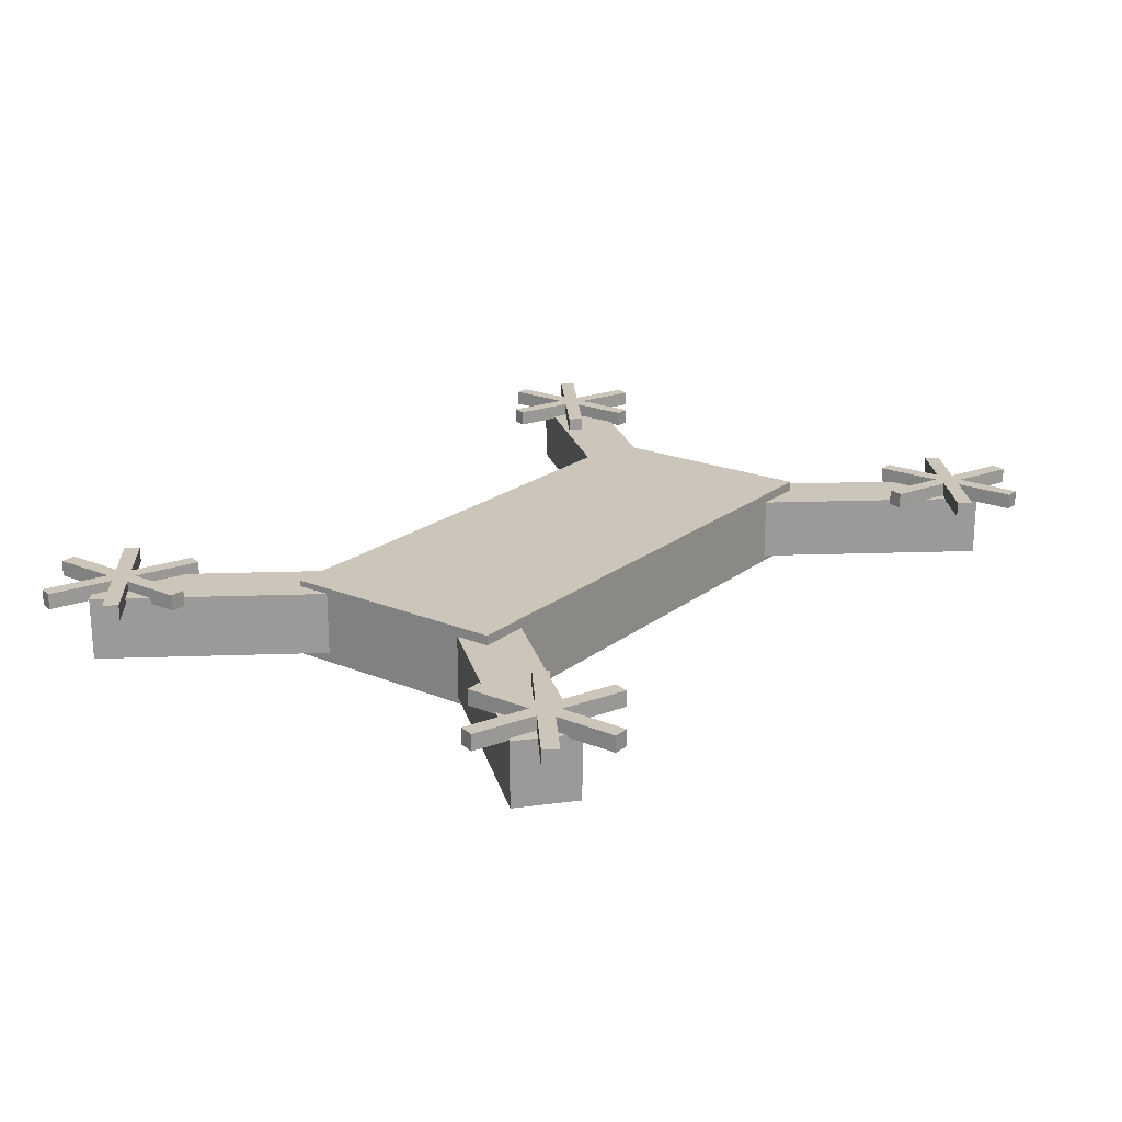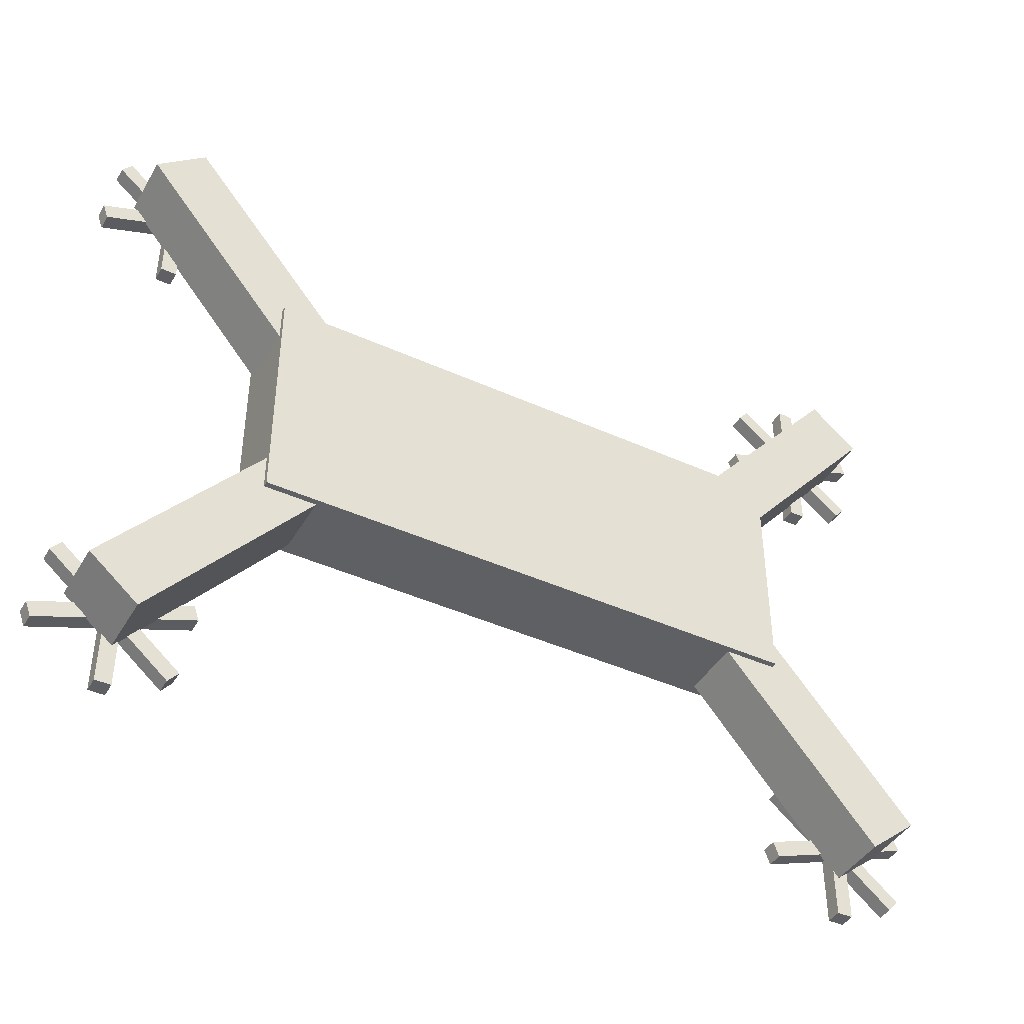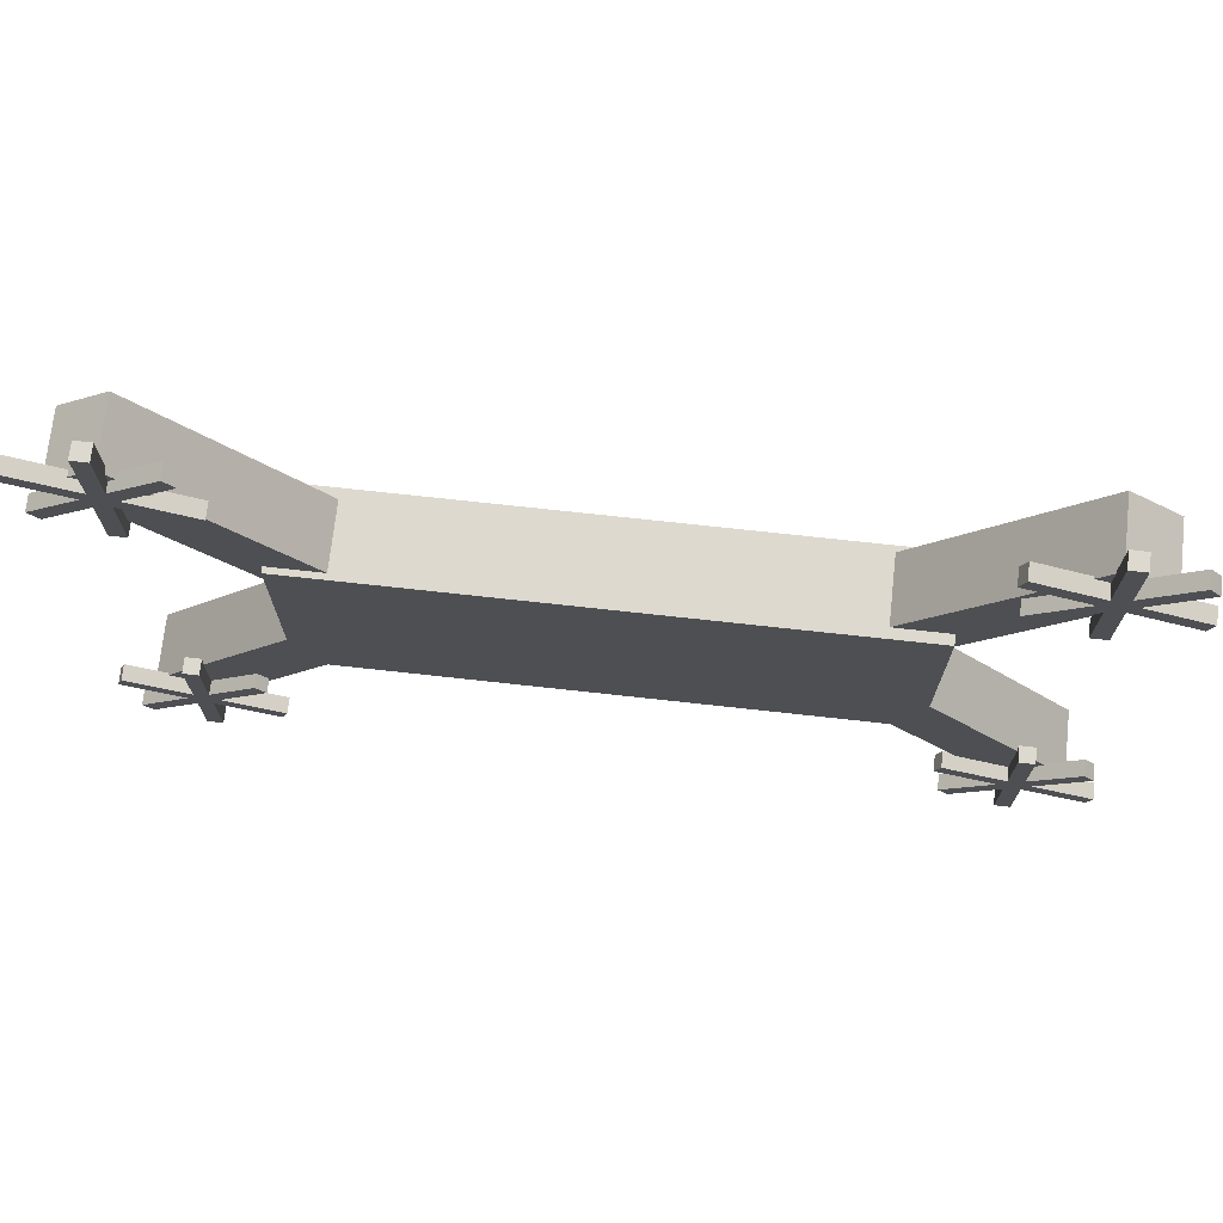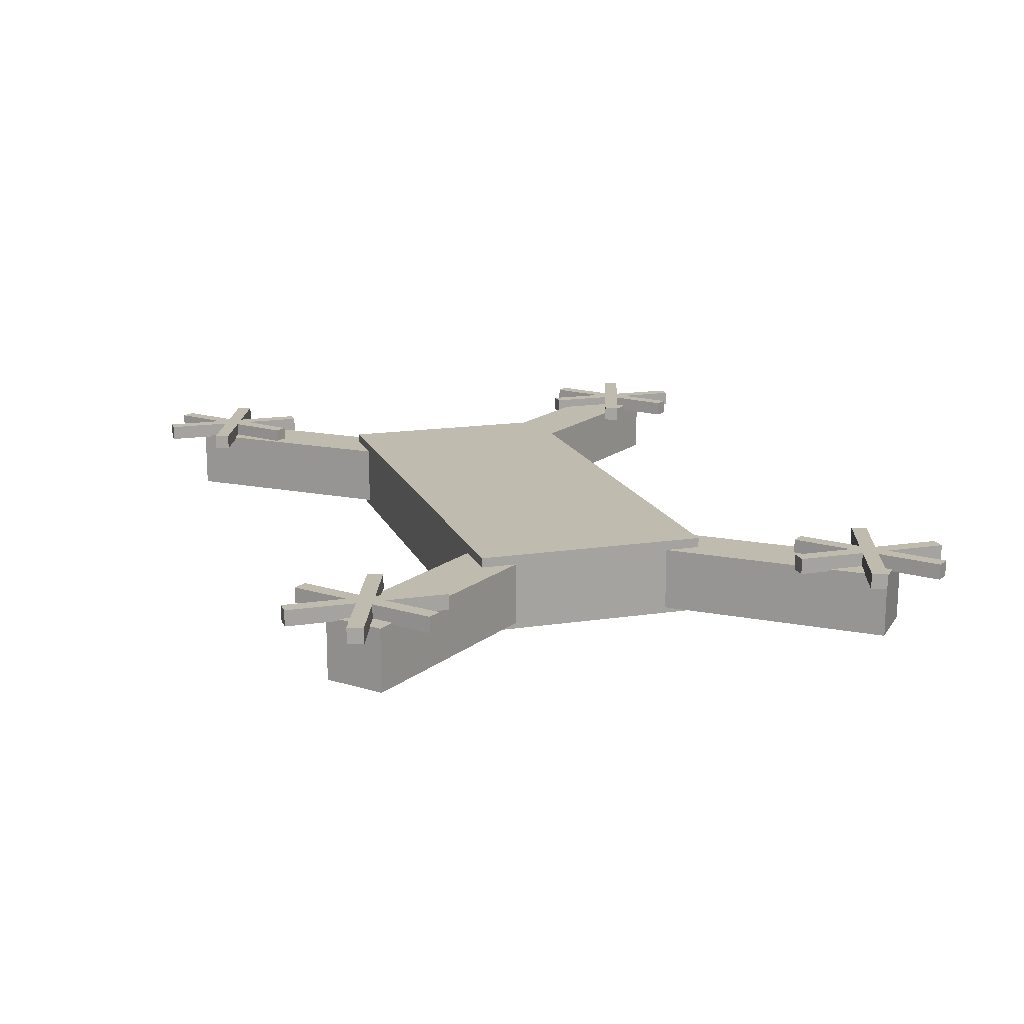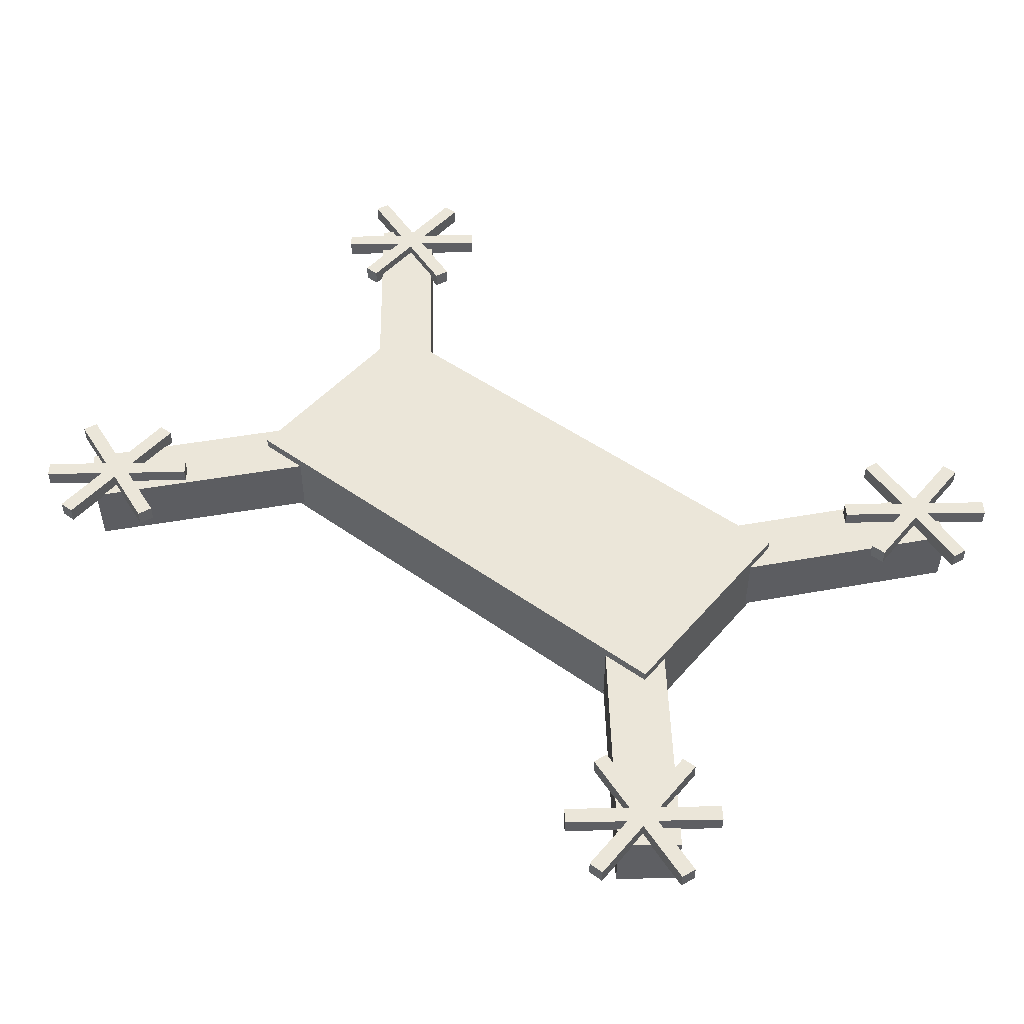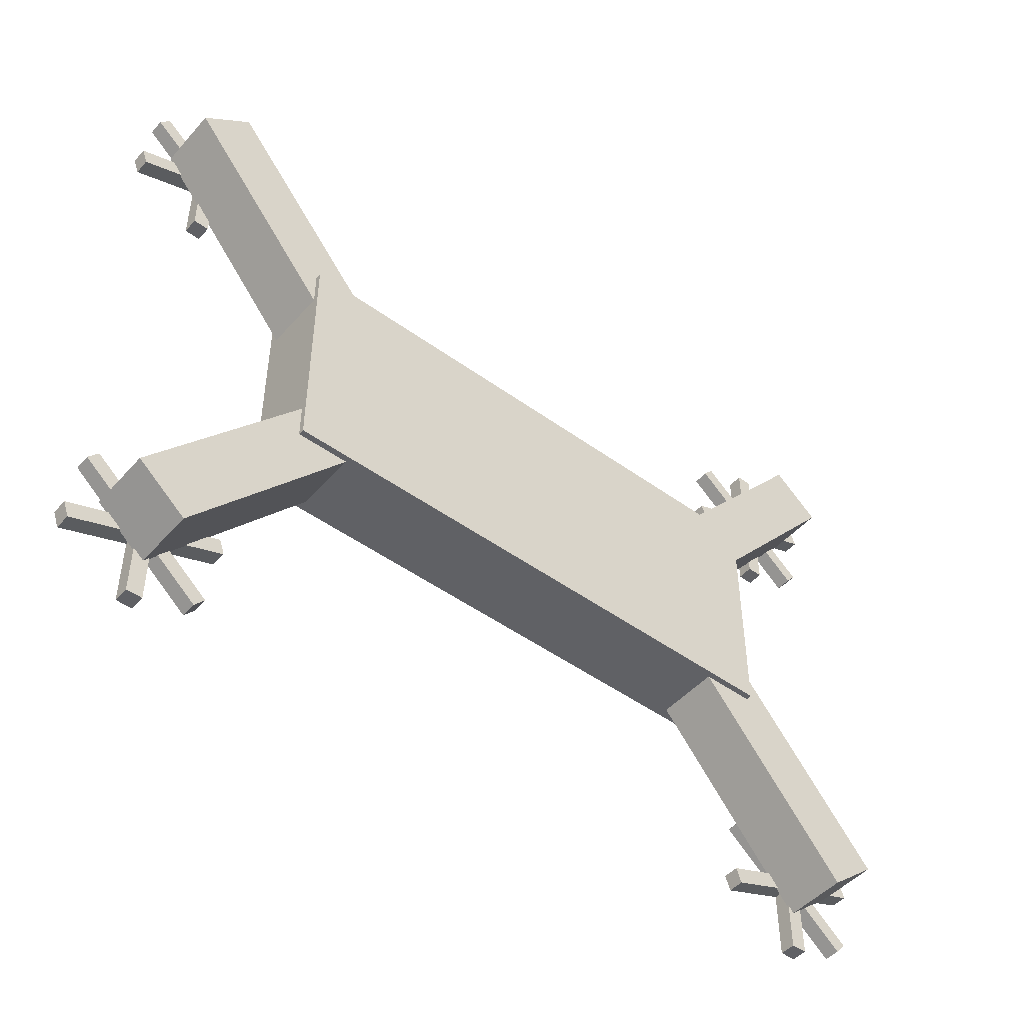
<metadata>
{"format":"obj","ext":"obj","renderer":"f3d","projection":"perspective","resolution":1024,"background":"white","views":[{"elev":20.9,"azim":126.4,"up":"+Y"},{"elev":-42.8,"azim":-28.4,"up":"+Z"},{"elev":71.8,"azim":-173.7,"up":"+Z"},{"elev":16.1,"azim":-107.4,"up":"+Y"},{"elev":48.1,"azim":-141.3,"up":"+Y"},{"elev":-47.8,"azim":-39.2,"up":"+Z"}]}
</metadata>
<code>
o Cube.005_Cube.006
v -0.7789 0.07 0.7532
v -0.7789 0.11 0.7532
v -1.155 0.07 0.6164
v -1.155 0.11 0.6164
v -0.7652 0.07 0.7156
v -0.7652 0.11 0.7156
v -1.141 0.07 0.5788
v -1.141 0.11 0.5788
f 1 2 4 3
f 3 4 8 7
f 7 8 6 5
f 5 6 2 1
f 3 7 5 1
f 8 4 2 6
o Cube.001_Cube.002
v 0.9544 -0.085 -0.7611
v 0.9544 0.075 -0.7611
v 1.077 -0.085 -0.6582
v 1.077 0.075 -0.6582
v 0.183 -0.085 0.1582
v 0.183 0.075 0.1582
v 0.3056 -0.085 0.2611
v 0.3056 0.075 0.2611
f 9 10 12 11
f 11 12 16 15
f 15 16 14 13
f 13 14 10 9
f 11 15 13 9
f 16 12 10 14
o Cube_Cube.001
v -0.7 -0.1 0.3
v -0.7 0.1 0.3
v -0.7 -0.1 -0.3
v -0.7 0.1 -0.3
v 0.7 -0.1 0.3
v 0.7 0.1 0.3
v 0.7 -0.1 -0.3
v 0.7 0.1 -0.3
f 17 18 20 19
f 19 20 24 23
f 23 24 22 21
f 21 22 18 17
f 19 23 21 17
f 24 20 18 22
o Cube.002_Cube.003
v 1.077 -0.075 0.6582
v 1.077 0.085 0.6582
v 0.9544 -0.075 0.7611
v 0.9544 0.085 0.7611
v 0.3056 -0.075 -0.2611
v 0.3056 0.085 -0.2611
v 0.183 -0.075 -0.1582
v 0.183 0.085 -0.1582
f 25 26 28 27
f 27 28 32 31
f 31 32 30 29
f 29 30 26 25
f 27 31 29 25
f 32 28 26 30
o Cube.003_Cube.004
v -0.1838 -0.085 0.159
v -0.1838 0.075 0.159
v -0.3065 -0.085 0.2616
v -0.3065 0.075 0.2616
v -0.9535 -0.085 -0.7616
v -0.9535 0.075 -0.7616
v -1.076 -0.085 -0.659
v -1.076 0.075 -0.659
f 33 34 36 35
f 35 36 40 39
f 39 40 38 37
f 37 38 34 33
f 35 39 37 33
f 40 36 34 38
o Cube.004_Cube.005
v -0.3074 -0.085 -0.2622
v -0.3074 0.075 -0.2622
v -0.1845 -0.085 -0.1598
v -0.1845 0.075 -0.1598
v -1.076 -0.085 0.6598
v -1.076 0.075 0.6598
v -0.9526 -0.085 0.7622
v -0.9526 0.075 0.7622
f 41 42 44 43
f 43 44 48 47
f 47 48 46 45
f 45 46 42 41
f 43 47 45 41
f 48 44 42 46
o Cube.006_Cube.007
v -0.7937 0.07 0.5531
v -0.7937 0.11 0.5531
v -1.101 0.07 0.8096
v -1.101 0.11 0.8096
v -0.8194 0.07 0.5224
v -0.8194 0.11 0.5224
v -1.126 0.07 0.7789
v -1.126 0.11 0.7789
f 49 50 52 51
f 51 52 56 55
f 55 56 54 53
f 53 54 50 49
f 51 55 53 49
f 56 52 50 54
o Cube.007_Cube.008
v -0.98 0.07 0.866
v -0.98 0.11 0.866
v -0.98 0.07 0.466
v -0.98 0.11 0.466
v -0.94 0.07 0.866
v -0.94 0.11 0.866
v -0.94 0.07 0.466
v -0.94 0.11 0.466
f 57 58 60 59
f 59 60 64 63
f 63 64 62 61
f 61 62 58 57
f 59 63 61 57
f 64 60 58 62
o Cube.010_Cube.012
v -0.7789 0.07 -0.5788
v -0.7789 0.11 -0.5788
v -1.155 0.07 -0.7156
v -1.155 0.11 -0.7156
v -0.7652 0.07 -0.6164
v -0.7652 0.11 -0.6164
v -1.141 0.07 -0.7532
v -1.141 0.11 -0.7532
f 65 66 68 67
f 67 68 72 71
f 71 72 70 69
f 69 70 66 65
f 67 71 69 65
f 72 68 66 70
o Cube.009_Cube.011
v -0.7937 0.07 -0.7789
v -0.7937 0.11 -0.7789
v -1.101 0.07 -0.5224
v -1.101 0.11 -0.5224
v -0.8194 0.07 -0.8096
v -0.8194 0.11 -0.8096
v -1.126 0.07 -0.5531
v -1.126 0.11 -0.5531
f 73 74 76 75
f 75 76 80 79
f 79 80 78 77
f 77 78 74 73
f 75 79 77 73
f 80 76 74 78
o Cube.008_Cube.010
v -0.98 0.07 -0.466
v -0.98 0.11 -0.466
v -0.98 0.07 -0.866
v -0.98 0.11 -0.866
v -0.94 0.07 -0.466
v -0.94 0.11 -0.466
v -0.94 0.07 -0.866
v -0.94 0.11 -0.866
f 81 82 84 83
f 83 84 88 87
f 87 88 86 85
f 85 86 82 81
f 83 87 85 81
f 88 84 82 86
o Cube.013_Cube.015
v 0.94 0.07 -0.466
v 0.94 0.11 -0.466
v 0.94 0.07 -0.866
v 0.94 0.11 -0.866
v 0.98 0.07 -0.466
v 0.98 0.11 -0.466
v 0.98 0.07 -0.866
v 0.98 0.11 -0.866
f 89 90 92 91
f 91 92 96 95
f 95 96 94 93
f 93 94 90 89
f 91 95 93 89
f 96 92 90 94
o Cube.012_Cube.014
v 1.126 0.07 -0.7789
v 1.126 0.11 -0.7789
v 0.8194 0.07 -0.5224
v 0.8194 0.11 -0.5224
v 1.101 0.07 -0.8096
v 1.101 0.11 -0.8096
v 0.7937 0.07 -0.5531
v 0.7937 0.11 -0.5531
f 97 98 100 99
f 99 100 104 103
f 103 104 102 101
f 101 102 98 97
f 99 103 101 97
f 104 100 98 102
o Cube.011_Cube.013
v 1.141 0.07 -0.5788
v 1.141 0.11 -0.5788
v 0.7652 0.07 -0.7156
v 0.7652 0.11 -0.7156
v 1.155 0.07 -0.6164
v 1.155 0.11 -0.6164
v 0.7789 0.07 -0.7532
v 0.7789 0.11 -0.7532
f 105 106 108 107
f 107 108 112 111
f 111 112 110 109
f 109 110 106 105
f 107 111 109 105
f 112 108 106 110
o Cube.016_Cube.018
v 1.141 0.07 0.7532
v 1.141 0.11 0.7532
v 0.7652 0.07 0.6164
v 0.7652 0.11 0.6164
v 1.155 0.07 0.7156
v 1.155 0.11 0.7156
v 0.7789 0.07 0.5788
v 0.7789 0.11 0.5788
f 113 114 116 115
f 115 116 120 119
f 119 120 118 117
f 117 118 114 113
f 115 119 117 113
f 120 116 114 118
o Cube.015_Cube.017
v 1.126 0.07 0.5531
v 1.126 0.11 0.5531
v 0.8194 0.07 0.8096
v 0.8194 0.11 0.8096
v 1.101 0.07 0.5224
v 1.101 0.11 0.5224
v 0.7937 0.07 0.7789
v 0.7937 0.11 0.7789
f 121 122 124 123
f 123 124 128 127
f 127 128 126 125
f 125 126 122 121
f 123 127 125 121
f 128 124 122 126
o Cube.014_Cube.016
v 0.94 0.07 0.866
v 0.94 0.11 0.866
v 0.94 0.07 0.466
v 0.94 0.11 0.466
v 0.98 0.07 0.866
v 0.98 0.11 0.866
v 0.98 0.07 0.466
v 0.98 0.11 0.466
f 129 130 132 131
f 131 132 136 135
f 135 136 134 133
f 133 134 130 129
f 131 135 133 129
f 136 132 130 134

</code>
